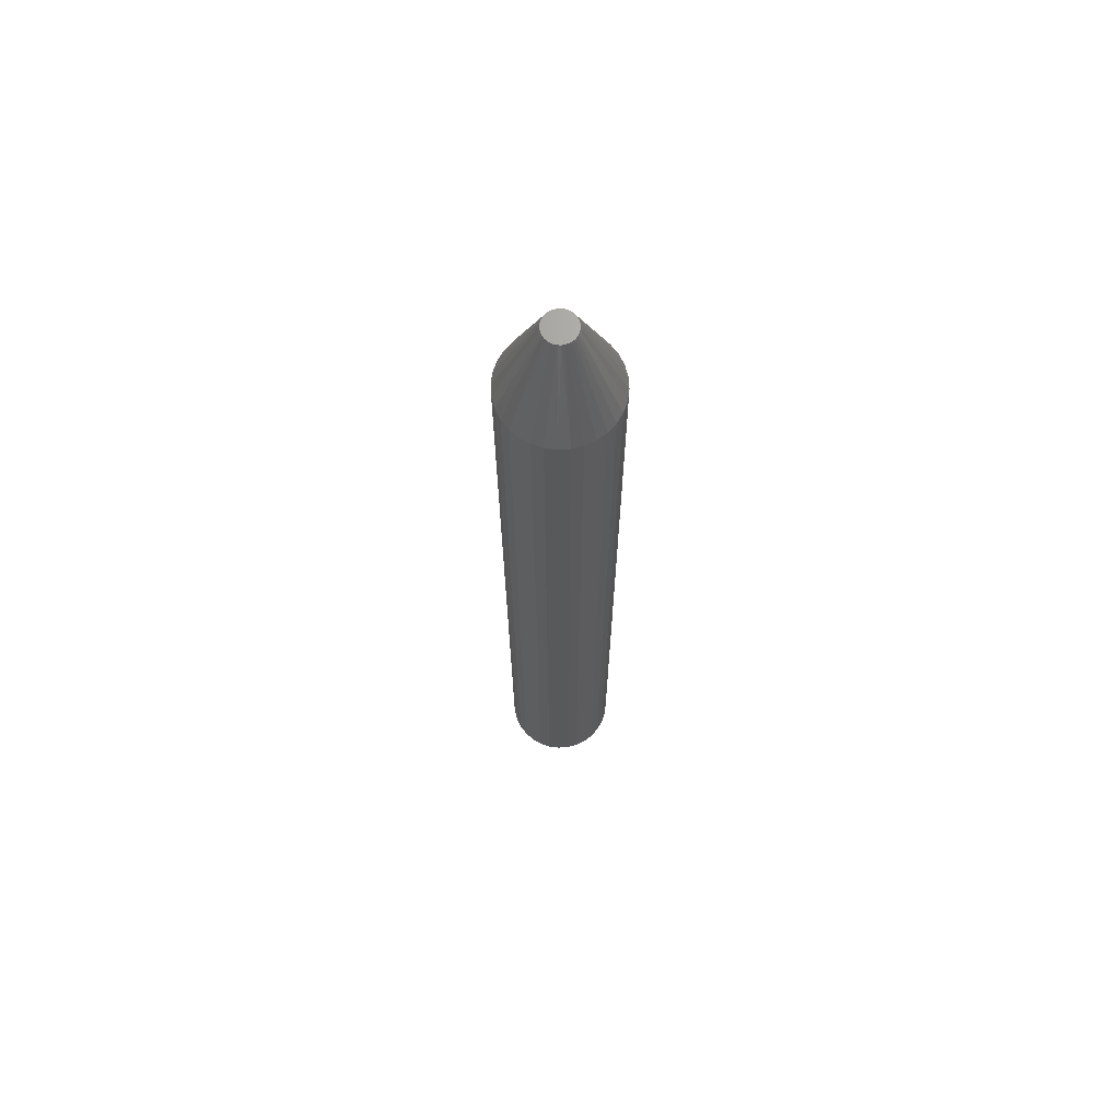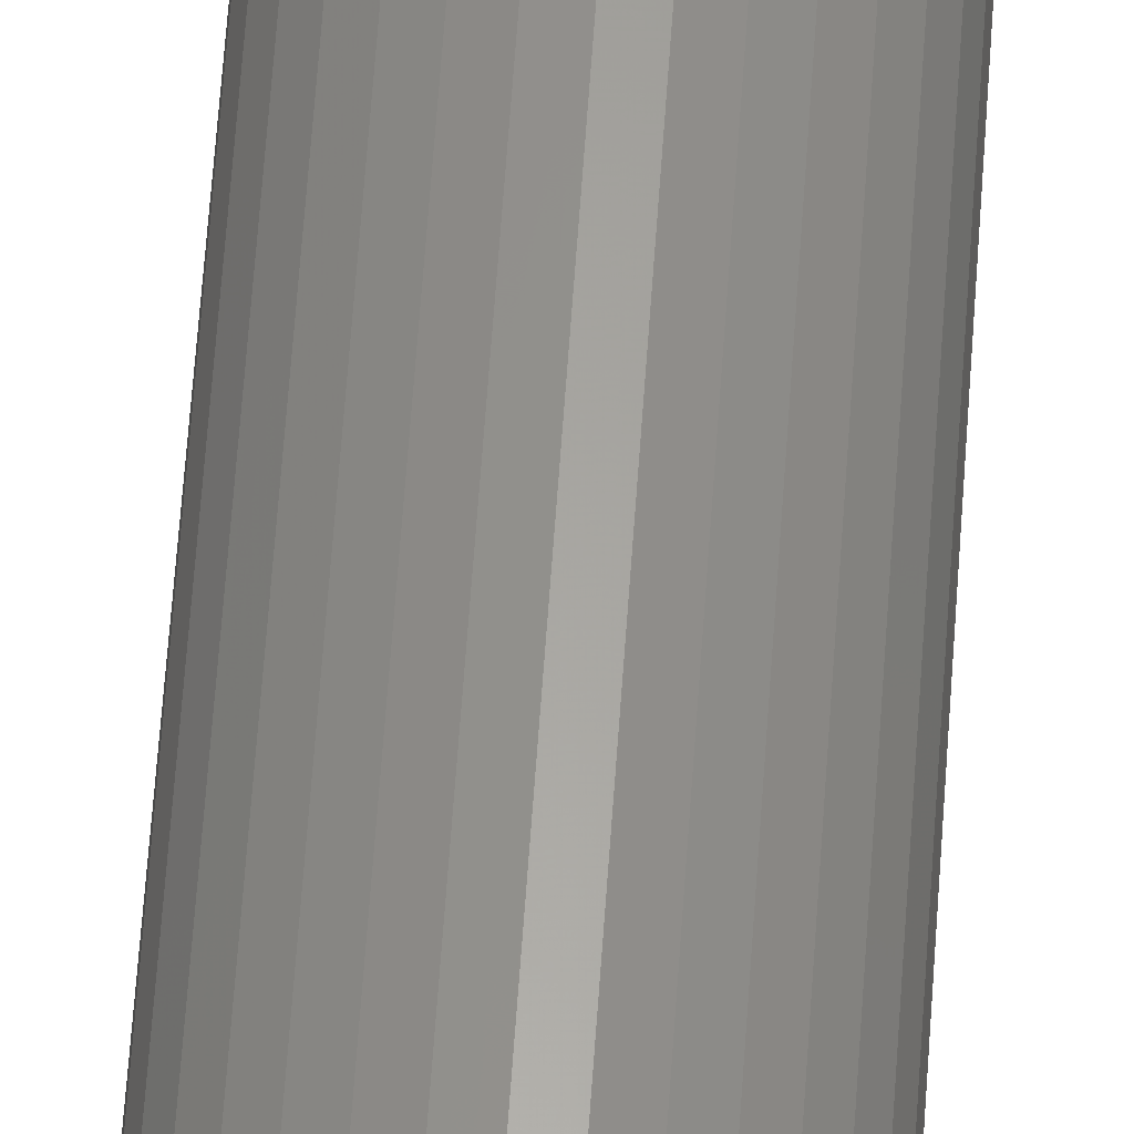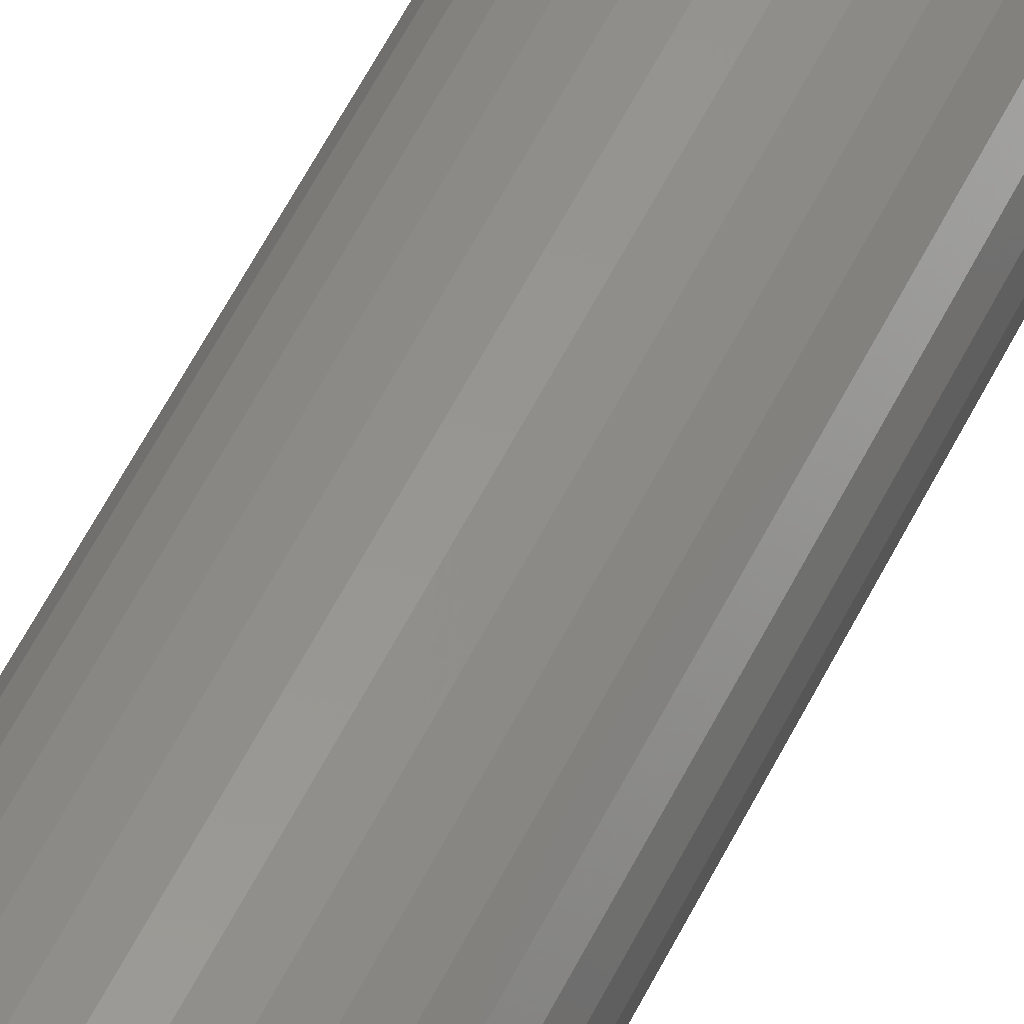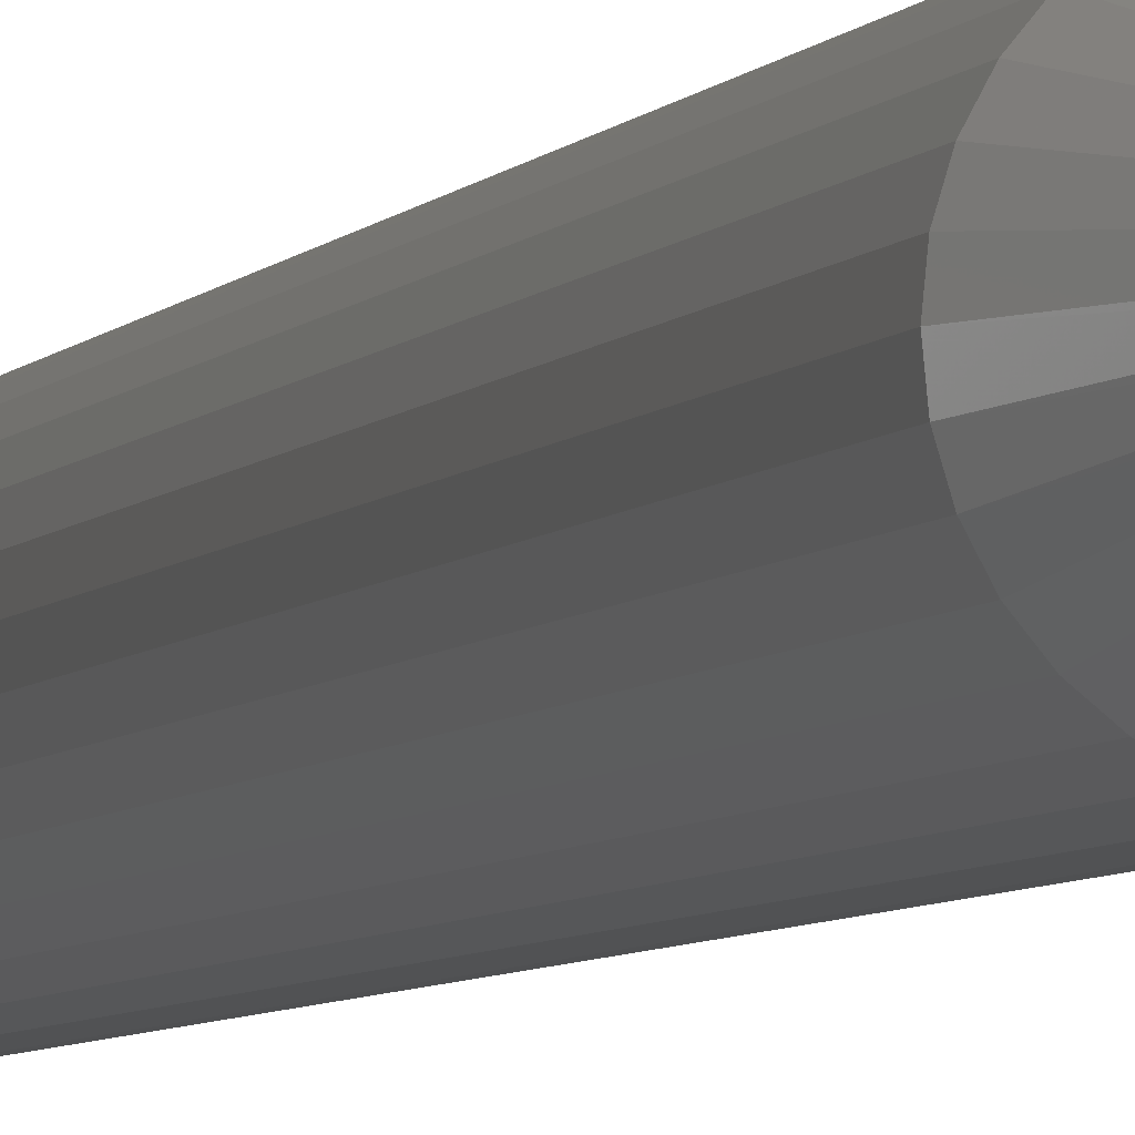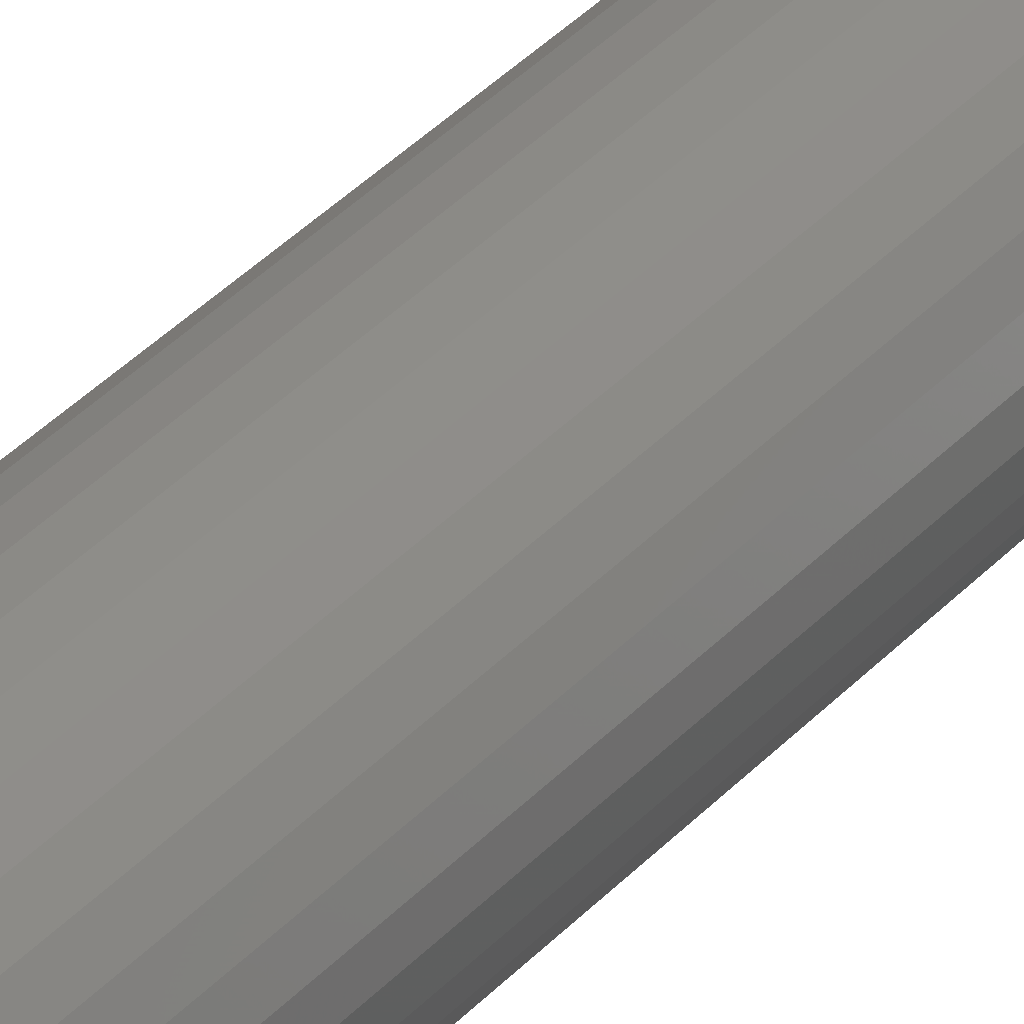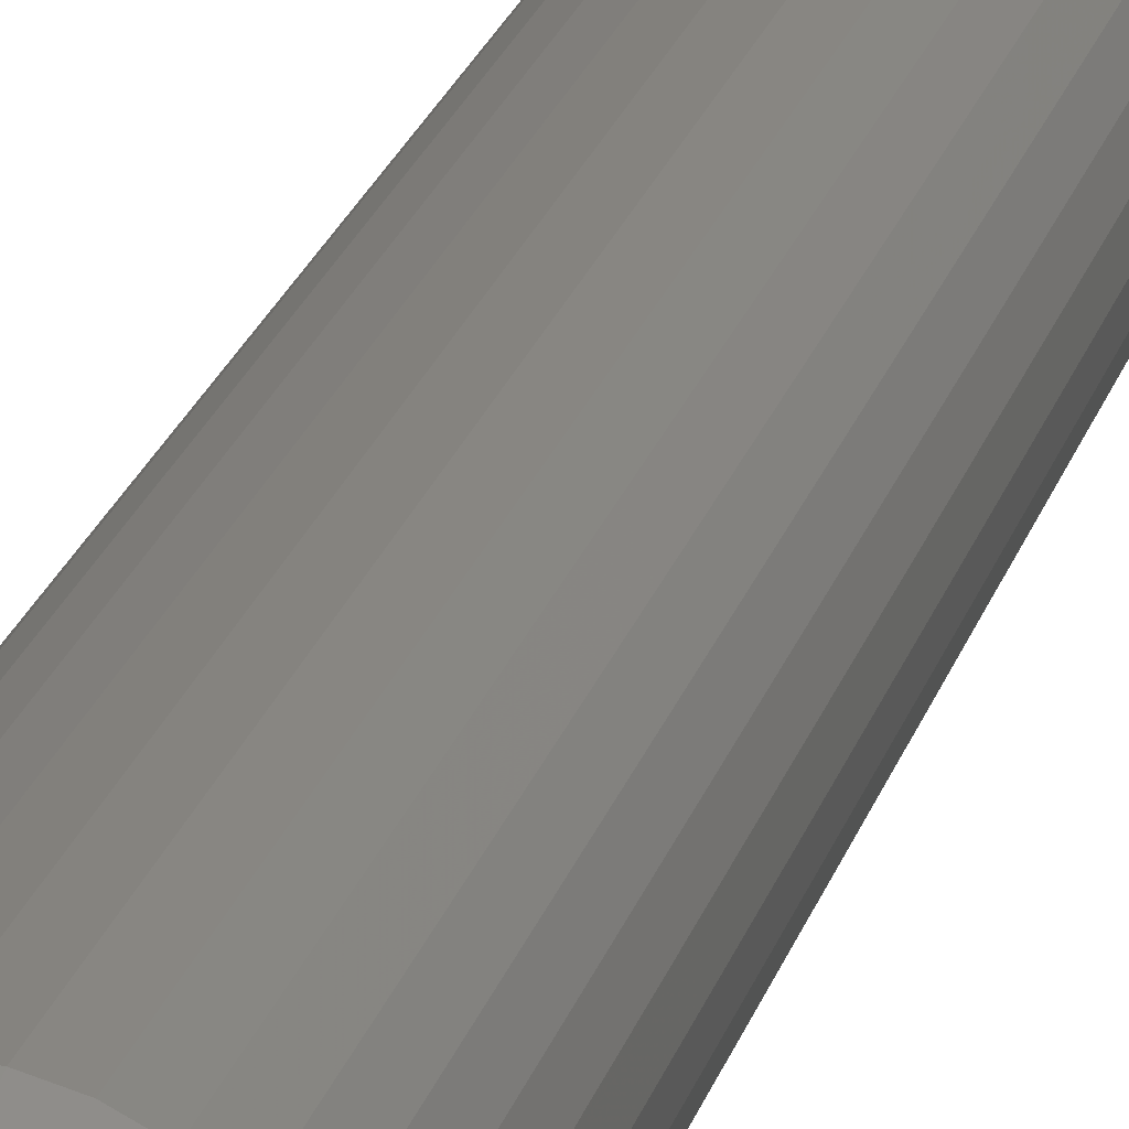
<metadata>
{"format":"stl","ext":"stl","renderer":"f3d","projection":"perspective","resolution":1024,"background":"white","views":[{"elev":68.6,"azim":170.9,"up":"+Y"},{"elev":60.8,"azim":-176.1,"up":"+Z"},{"elev":55.0,"azim":25.6,"up":"+Z"},{"elev":-4.1,"azim":165.7,"up":"+Z"},{"elev":35.5,"azim":-144.3,"up":"+Z"},{"elev":17.0,"azim":-168.7,"up":"+Z"}]}
</metadata>
<code>
# stl→obj: 97 verts, 190 faces
v 0.01296 3.249e-18 0.008606
v -0.004248 2.174e-18 0.008606
v 0.01112 3.134e-18 0.01012
v -0.005761 2.08e-18 0.006762
v 0.01448 3.344e-18 0.006762
v -0.006886 2.009e-18 0.004658
v 0.0156 3.414e-18 0.004658
v 0.01471 3.358e-18 -0.006407
v -0.005989 2.065e-18 -0.006407
v 0.01571 3.42e-18 -0.004397
v -0.004636 2.15e-18 -0.0082
v 0.01335 3.273e-18 -0.0082
v -0.002976 2.254e-18 -0.009713
v 0.01169 3.17e-18 -0.009713
v -0.001067 2.373e-18 -0.0109
v 0.001028 2.504e-18 -0.01171
v 0.009784 3.05e-18 -0.0109
v 0.003236 2.642e-18 -0.01212
v 0.005482 2.782e-18 -0.01212
v 0.007689 2.92e-18 -0.01171
v -0.002403 2.289e-18 0.01012
v -0.0002991 2.421e-18 0.01124
v 0.001984 2.563e-18 0.01194
v 0.004359 2.712e-18 0.01217
v 0.006733 2.86e-18 0.01194
v 0.009016 3.003e-18 0.01124
v -0.006991 2.003e-18 -0.004397
v -0.007605 1.965e-18 -0.002236
v 0.01632 3.459e-18 -0.002236
v -0.007812 1.952e-18 -6.969e-10
v 0.01653 3.472e-18 -5.518e-18
v -0.007579 1.966e-18 0.002374
v 0.0163 3.457e-18 0.002374
v 0.04778 -0.07812 -1.595e-17
v 0.04778 -0.75 -5.318e-18
v 0.04695 -0.07812 -0.008471
v 0.04695 -0.75 -0.008471
v 0.04447 -0.07812 -0.01662
v 0.04447 -0.75 -0.01662
v 0.04046 -0.07812 -0.02412
v 0.04046 -0.75 -0.02412
v 0.03506 -0.07812 -0.0307
v 0.03506 -0.75 -0.0307
v 0.02848 -0.07812 -0.0361
v 0.02848 -0.75 -0.0361
v 0.02098 -0.07812 -0.04012
v 0.02098 -0.75 -0.04012
v 0.01283 -0.07812 -0.04259
v 0.01283 -0.75 -0.04259
v 0.004359 -0.07812 -0.04342
v 0.004359 -0.75 -0.04342
v -0.004112 -0.07812 -0.04259
v -0.004112 -0.75 -0.04259
v -0.01226 -0.07812 -0.04012
v -0.01226 -0.75 -0.04012
v -0.01976 -0.07812 -0.0361
v -0.01976 -0.75 -0.0361
v -0.02634 -0.07812 -0.0307
v -0.02634 -0.75 -0.0307
v -0.03174 -0.07812 -0.02412
v -0.03174 -0.75 -0.02412
v -0.03576 -0.07812 -0.01662
v -0.03576 -0.75 -0.01662
v -0.03823 -0.07812 -0.008471
v -0.03823 -0.75 -0.008471
v -0.03906 -0.07812 5.317e-18
v -0.03906 -0.75 5.317e-18
v -0.03823 -0.07812 0.008471
v -0.03823 -0.75 0.008471
v -0.03576 -0.07812 0.01662
v -0.03576 -0.75 0.01662
v -0.03174 -0.07812 0.02412
v -0.03174 -0.75 0.02412
v -0.02634 -0.07812 0.0307
v -0.02634 -0.75 0.0307
v -0.01976 -0.07812 0.0361
v -0.01976 -0.75 0.0361
v -0.01226 -0.07812 0.04012
v -0.01226 -0.75 0.04012
v -0.004112 -0.07812 0.04259
v -0.004112 -0.75 0.04259
v 0.004359 -0.07812 0.04342
v 0.004359 -0.75 0.04342
v 0.01283 -0.07812 0.04259
v 0.01283 -0.75 0.04259
v 0.02098 -0.07812 0.04012
v 0.02098 -0.75 0.04012
v 0.02848 -0.07812 0.0361
v 0.02848 -0.75 0.0361
v 0.03506 -0.07812 0.0307
v 0.03506 -0.75 0.0307
v 0.04046 -0.07812 0.02412
v 0.04046 -0.75 0.02412
v 0.04447 -0.07812 0.01662
v 0.04447 -0.75 0.01662
v 0.04695 -0.07812 0.008471
v 0.04695 -0.75 0.008471
f 1 2 3
f 1 4 2
f 5 4 1
f 6 4 5
f 7 6 5
f 8 9 10
f 11 9 8
f 12 11 8
f 12 13 11
f 14 13 12
f 14 15 13
f 16 15 14
f 17 16 14
f 17 18 16
f 19 18 17
f 20 19 17
f 21 22 23
f 21 23 24
f 21 24 25
f 21 25 26
f 21 26 3
f 21 3 2
f 9 27 10
f 10 27 28
f 10 28 29
f 29 28 30
f 29 30 31
f 31 30 32
f 31 32 33
f 33 32 6
f 33 6 7
f 34 35 36
f 36 35 37
f 36 37 38
f 38 37 39
f 38 39 40
f 40 39 41
f 40 41 42
f 42 41 43
f 42 43 44
f 44 43 45
f 44 45 46
f 46 45 47
f 46 47 48
f 48 47 49
f 48 49 50
f 50 49 51
f 50 51 52
f 52 51 53
f 52 53 54
f 54 53 55
f 54 55 56
f 56 55 57
f 56 57 58
f 58 57 59
f 58 59 60
f 60 59 61
f 60 61 62
f 62 61 63
f 62 63 64
f 64 63 65
f 64 65 66
f 66 65 67
f 66 67 68
f 68 67 69
f 68 69 70
f 70 69 71
f 70 71 72
f 72 71 73
f 72 73 74
f 74 73 75
f 74 75 76
f 76 75 77
f 76 77 78
f 78 77 79
f 78 79 80
f 80 79 81
f 80 81 82
f 82 81 83
f 82 83 84
f 84 83 85
f 84 85 86
f 86 85 87
f 86 87 88
f 88 87 89
f 88 89 90
f 90 89 91
f 90 91 92
f 92 91 93
f 92 93 94
f 94 93 95
f 94 95 96
f 96 95 97
f 96 97 34
f 34 97 35
f 31 96 34
f 31 33 96
f 66 32 30
f 66 68 32
f 7 94 96
f 7 96 33
f 5 92 94
f 5 94 7
f 1 90 92
f 1 92 5
f 3 88 90
f 3 90 1
f 26 86 88
f 26 88 3
f 25 84 86
f 25 86 26
f 24 82 84
f 24 84 25
f 23 80 82
f 23 82 24
f 22 78 80
f 22 80 23
f 21 76 78
f 21 78 22
f 2 74 76
f 2 76 21
f 4 72 74
f 4 74 2
f 6 70 72
f 6 72 4
f 68 70 32
f 32 70 6
f 30 64 66
f 30 28 64
f 34 29 31
f 34 36 29
f 27 62 64
f 27 64 28
f 9 60 62
f 9 62 27
f 11 58 60
f 11 60 9
f 13 56 58
f 13 58 11
f 15 54 56
f 15 56 13
f 16 52 54
f 16 54 15
f 18 50 52
f 18 52 16
f 48 19 20
f 48 50 19
f 19 50 18
f 46 20 17
f 46 48 20
f 44 17 14
f 44 46 17
f 42 14 12
f 42 44 14
f 40 12 8
f 40 42 12
f 38 8 10
f 38 40 8
f 29 36 10
f 36 38 10
f 83 81 79
f 85 83 79
f 85 79 87
f 87 79 77
f 87 77 89
f 89 77 75
f 89 75 91
f 91 75 73
f 91 73 93
f 93 73 71
f 93 71 95
f 95 71 69
f 95 69 97
f 37 63 39
f 39 63 61
f 39 61 41
f 41 61 59
f 41 59 43
f 43 59 57
f 43 57 45
f 45 57 55
f 45 55 47
f 47 55 53
f 47 53 51
f 47 51 49
f 97 69 35
f 35 69 67
f 35 67 37
f 37 67 65
f 37 65 63

</code>
